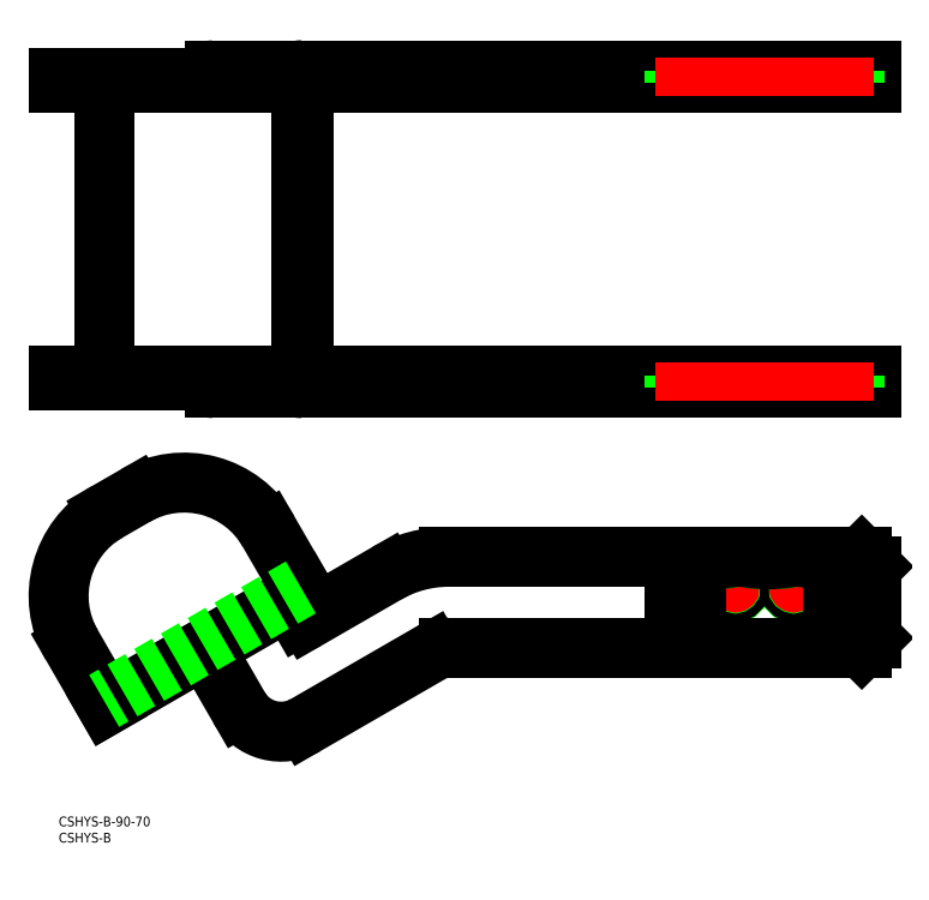
<metadata>
{"format":"dxf","ext":"dxf","renderer":"ezdxf+matplotlib","layout":"modelspace","background":"white","min_lineweight":24,"dpi":150}
</metadata>
<code>
0
SECTION
2
ENTITIES
0
LINE
8
CENTER
10
214.1
20
70.6
30
0
11
203.1
21
70.6
31
0
0
LINE
8
CENTER
10
208.6
20
76.1
30
0
11
208.6
21
65.1
31
0
0
CIRCLE
8
0
10
208.6
20
70.6
30
0
40
1.5
0
LINE
8
CENTER
10
232.1
20
70.6
30
0
11
221.1
21
70.6
31
0
0
LINE
8
CENTER
10
226.6
20
76.1
30
0
11
226.6
21
65.1
31
0
0
CIRCLE
8
0
10
226.6
20
70.6
30
0
40
1.5
0
LINE
8
CENTER
10
249.3
20
72.6
30
0
11
234.8
21
72.6
31
0
0
LINE
8
CENTER
10
242.1
20
79.85
30
0
11
242.1
21
52.35
31
0
0
LINE
8
CENTER
10
249.3
20
59.6
30
0
11
234.8
21
59.6
31
0
0
LINE
8
CENTER
10
200.3
20
72.6
30
0
11
185.8
21
72.6
31
0
0
LINE
8
CENTER
10
193.1
20
79.85
30
0
11
193.1
21
52.35
31
0
0
LINE
8
CENTER
10
200.3
20
59.6
30
0
11
185.8
21
59.6
31
0
0
LINE
8
0
10
120.2
20
52.1
30
0
11
247.6
21
52.1
31
0
0
LINE
8
0
10
250.6
20
55.1
30
0
11
247.6
21
52.1
31
0
0
LINE
8
0
10
250.6
20
55.1
30
0
11
250.6
21
77.1
31
0
0
LINE
8
0
10
247.6
20
80.1
30
0
11
250.6
21
77.1
31
0
0
LINE
8
0
10
120.2
20
80.1
30
0
11
247.6
21
80.1
31
0
0
ARC
8
0
10
193.1
20
59.6
30
0
40
3.25
50
180
51
0
0
LINE
8
0
10
189.8
20
72.6
30
0
11
189.8
21
59.6
31
0
0
ARC
8
0
10
193.1
20
72.6
30
0
40
3.25
50
0
51
180
0
LINE
8
0
10
196.3
20
72.6
30
0
11
196.3
21
59.6
31
0
0
ARC
8
0
10
242.1
20
59.6
30
0
40
3.25
50
180
51
0
0
LINE
8
0
10
238.8
20
72.6
30
0
11
238.8
21
59.6
31
0
0
ARC
8
0
10
242.1
20
72.6
30
0
40
3.25
50
0
51
180
0
LINE
8
0
10
245.3
20
59.6
30
0
11
245.3
21
72.6
31
0
0
CIRCLE
8
0
10
208.6
20
70.6
30
0
40
1.23
0
CIRCLE
8
0
10
226.6
20
70.6
30
0
40
1.23
0
LINE
8
0
10
75.39
20
137.6
30
0
11
75.39
21
224.6
31
0
0
LINE
8
0
10
14.02
20
224.6
30
0
11
14.02
21
137.6
31
0
0
LINE
8
0
10
73.89
20
134.6
30
0
11
0
21
134.6
31
0
0
LINE
8
0
10
73.89
20
136.1
30
0
11
0
21
136.1
31
0
0
LINE
8
0
10
73.89
20
227.6
30
0
11
0
21
227.6
31
0
0
LINE
8
0
10
73.89
20
226.1
30
0
11
0
21
226.1
31
0
0
LINE
8
0
10
74.64
20
137.6
30
0
11
74.64
21
224.6
31
0
0
LINE
8
0
10
-1.045e-07
20
227.6
30
1.1e-15
11
-1.045e-07
21
226.1
31
1.1e-15
0
LINE
8
0
10
-1.045e-07
20
136.1
30
1.1e-15
11
-1.045e-07
21
134.6
31
1.1e-15
0
LINE
8
0
10
76.79
20
136.1
30
0
11
250.6
21
136.1
31
0
0
LINE
8
0
10
250.6
20
136.1
30
0
11
250.6
21
132.1
31
0
0
LINE
8
0
10
247.6
20
136.1
30
0
11
247.6
21
132.1
31
0
0
LINE
8
0
10
250.6
20
132.1
30
0
11
47.98
21
132.1
31
0
0
LINE
8
0
10
76.79
20
226.1
30
0
11
250.6
21
226.1
31
0
0
LINE
8
0
10
250.6
20
226.1
30
0
11
250.6
21
230.1
31
0
0
LINE
8
0
10
247.6
20
226.1
30
0
11
247.6
21
230.1
31
0
0
LINE
8
0
10
250.6
20
230.1
30
0
11
47.98
21
230.1
31
0
0
LINE
8
0
10
189.8
20
230.1
30
0
11
189.8
21
226.1
31
0
0
LINE
8
0
10
196.3
20
230.1
30
0
11
196.3
21
226.1
31
0
0
LINE
8
0
10
207.1
20
230.1
30
0
11
207.1
21
226.1
31
0
0
LINE
8
0
10
207.4
20
230.1
30
0
11
207.4
21
226.1
31
0
0
LINE
8
0
10
209.8
20
230.1
30
0
11
209.8
21
226.1
31
0
0
LINE
8
0
10
210.1
20
230.1
30
0
11
210.1
21
226.1
31
0
0
LINE
8
0
10
225.1
20
230.1
30
0
11
225.1
21
226.1
31
0
0
LINE
8
0
10
225.4
20
230.1
30
0
11
225.4
21
226.1
31
0
0
LINE
8
0
10
227.8
20
230.1
30
0
11
227.8
21
226.1
31
0
0
LINE
8
0
10
228.1
20
230.1
30
0
11
228.1
21
226.1
31
0
0
LINE
8
0
10
238.8
20
230.1
30
0
11
238.8
21
226.1
31
0
0
LINE
8
0
10
245.3
20
230.1
30
0
11
245.3
21
226.1
31
0
0
LINE
8
0
10
245.3
20
136.1
30
0
11
245.3
21
132.1
31
0
0
LINE
8
0
10
238.8
20
136.1
30
0
11
238.8
21
132.1
31
0
0
LINE
8
0
10
228.1
20
136.1
30
0
11
228.1
21
132.1
31
0
0
LINE
8
0
10
227.8
20
136.1
30
0
11
227.8
21
132.1
31
0
0
LINE
8
0
10
225.4
20
136.1
30
0
11
225.4
21
132.1
31
0
0
LINE
8
0
10
225.1
20
136.1
30
0
11
225.1
21
132.1
31
0
0
LINE
8
0
10
210.1
20
136.1
30
0
11
210.1
21
132.1
31
0
0
LINE
8
0
10
209.8
20
136.1
30
0
11
209.8
21
132.1
31
0
0
LINE
8
0
10
207.4
20
136.1
30
0
11
207.4
21
132.1
31
0
0
LINE
8
0
10
207.1
20
136.1
30
0
11
207.1
21
132.1
31
0
0
LINE
8
0
10
196.3
20
136.1
30
0
11
196.3
21
132.1
31
0
0
LINE
8
0
10
189.8
20
136.1
30
0
11
189.8
21
132.1
31
0
0
LINE
8
CENTER
10
208.6
20
140.1
30
0
11
208.6
21
128.1
31
0
0
LINE
8
CENTER
10
226.6
20
140.1
30
0
11
226.6
21
128.1
31
0
0
LINE
8
CENTER
10
242.1
20
140.1
30
0
11
242.1
21
128.1
31
0
0
LINE
8
CENTER
10
193.1
20
140.1
30
0
11
193.1
21
128.1
31
0
0
LINE
8
CENTER
10
208.6
20
234.1
30
0
11
208.6
21
222.1
31
0
0
LINE
8
CENTER
10
226.6
20
234.1
30
0
11
226.6
21
222.1
31
0
0
LINE
8
CENTER
10
242.1
20
234.1
30
0
11
242.1
21
222.1
31
0
0
LINE
8
CENTER
10
193.1
20
234.1
30
0
11
193.1
21
222.1
31
0
0
INSERT
8
0
2
*U39
10
0
20
0
30
0
0
INSERT
8
0
2
*U40
10
0
20
0
30
0
0
LINE
8
0
10
55.58
20
33.68
30
0
11
45.08
21
51.87
31
0
0
ARC
8
0
10
120.2
20
42.1
30
0
40
38
50
90
51
120
0
LINE
8
0
10
76.79
20
60.94
30
0
11
101.2
21
75.01
31
0
0
ARC
8
0
10
75.79
20
62.67
30
0
40
2
50
210
51
300
0
LINE
8
0
10
71.06
20
66.87
30
0
11
74.06
21
61.67
31
0
0
LINE
8
0
10
75.39
20
69.37
30
0
11
14.77
21
34.37
31
0
0
LINE
8
0
10
64.64
20
87.99
30
1.1e-15
11
75.39
21
69.37
31
0
0
LINE
8
0
10
23.66
20
98.97
30
0
11
15
21
93.97
31
0
0
ARC
8
0
10
38.66
20
72.99
30
1.1e-15
40
30
50
30
51
120
0
LINE
8
0
10
4.019
20
52.99
30
1.1e-15
11
14.77
21
34.37
31
0
0
ARC
8
0
10
30
20
67.99
30
1.1e-15
40
30
50
120
51
210
0
LINE
8
0
10
74.64
20
70.67
30
0
11
14.02
21
35.67
31
0
0
ARC
8
0
10
11.24
20
224.6
30
0
40
2.78
50
0
51
18.71
0
ARC
8
0
10
12.66
20
225.1
30
0
40
1.276
50
18.62
51
37.18
0
ARC
8
0
10
13.09
20
225.4
30
0
40
0.7335
50
36.61
51
57.54
0
ARC
8
0
10
13.26
20
225.7
30
0
40
0.4173
50
58.05
51
89.25
0
ARC
8
0
10
71.86
20
224.6
30
0
40
2.78
50
0
51
18.71
0
ARC
8
0
10
73.29
20
225.1
30
0
40
1.276
50
18.62
51
37.18
0
ARC
8
0
10
73.71
20
225.4
30
0
40
0.7335
50
36.61
51
57.54
0
ARC
8
0
10
73.89
20
225.7
30
0
40
0.4173
50
58.05
51
89.25
0
ARC
8
0
10
70.46
20
224.7
30
0
40
4.935
50
358.8
51
19.91
0
ARC
8
0
10
71.91
20
225.2
30
0
40
3.401
50
20.49
51
31.15
0
ARC
8
0
10
73.42
20
226.1
30
0
40
1.63
50
30.69
51
47.57
0
ARC
8
0
10
73.79
20
226.6
30
0
40
1.051
50
45.94
51
66.93
0
ARC
8
0
10
73.88
20
226.8
30
0
40
0.8048
50
66.86
51
89.55
0
ARC
8
0
10
76.39
20
213.9
30
0
40
12.18
50
88.11
51
95.59
0
ARC
8
0
10
76.47
20
225.2
30
0
40
5.941
50
136.2
51
155.7
0
ARC
8
0
10
74.47
20
227
30
0
40
3.208
50
118
51
135.4
0
ARC
8
0
10
73.94
20
227.7
30
0
40
2.419
50
95.45
51
113.7
0
ARC
8
0
10
75.37
20
208.4
30
0
40
21.68
50
90.86
51
94.41
0
ARC
8
0
10
50.49
20
225.2
30
0
40
5.941
50
136.2
51
155.7
0
ARC
8
0
10
48.49
20
227
30
0
40
3.208
50
118
51
135.4
0
ARC
8
0
10
50.49
20
225.2
30
0
40
5.941
50
136.2
51
155.7
0
ARC
8
0
10
48.49
20
227
30
0
40
3.208
50
118
51
135.4
0
ARC
8
0
10
48
20
228
30
0
40
2.167
50
90.48
51
118
0
ARC
8
0
10
50.89
20
137.3
30
0
40
6.412
50
205
51
223.1
0
ARC
8
0
10
48.43
20
135.1
30
0
40
3.123
50
224.5
51
246.1
0
ARC
8
0
10
47.98
20
134.2
30
0
40
2.049
50
246.5
51
270.1
0
ARC
8
0
10
76.47
20
137.1
30
0
40
5.941
50
204.3
51
223.8
0
ARC
8
0
10
74.47
20
135.2
30
0
40
3.208
50
224.6
51
242
0
ARC
8
0
10
73.94
20
134.6
30
0
40
2.419
50
246.3
51
264.6
0
ARC
8
0
10
75.37
20
153.8
30
0
40
21.68
50
265.6
51
269.1
0
ARC
8
0
10
11.24
20
137.6
30
0
40
2.78
50
341.3
51
0
0
ARC
8
0
10
12.35
20
137.3
30
0
40
1.622
50
330.9
51
339.9
0
ARC
8
0
10
13.01
20
136.9
30
0
40
0.8505
50
305.1
51
332.5
0
ARC
8
0
10
13.26
20
136.6
30
0
40
0.4288
50
271.1
51
303.9
0
ARC
8
0
10
71.86
20
137.6
30
0
40
2.78
50
341.3
51
0
0
ARC
8
0
10
72.97
20
137.3
30
0
40
1.622
50
330.9
51
339.9
0
ARC
8
0
10
73.63
20
136.9
30
0
40
0.8505
50
305.1
51
332.5
0
ARC
8
0
10
73.88
20
136.6
30
0
40
0.4288
50
271.1
51
303.9
0
ARC
8
0
10
70.13
20
137.6
30
0
40
5.263
50
340.8
51
0.5317
0
ARC
8
0
10
71.91
20
137
30
0
40
3.401
50
328.9
51
339.5
0
ARC
8
0
10
73.42
20
136.1
30
0
40
1.63
50
312.4
51
329.3
0
ARC
8
0
10
73.79
20
135.7
30
0
40
1.051
50
293.1
51
314.1
0
ARC
8
0
10
73.88
20
135.4
30
0
40
0.8048
50
270.5
51
293.1
0
ARC
8
0
10
76.39
20
148.3
30
0
40
12.2
50
264.4
51
271.9
0
LINE
8
0
10
76.07
20
28.19
30
0
11
115.2
21
50.76
31
0
0
ARC
8
0
10
68.57
20
41.18
30
0
40
15
50
210
51
300
0
ARC
8
0
10
120.2
20
42.1
30
0
40
10
50
90
51
120
0
ENDSEC
0
EOF

</code>
